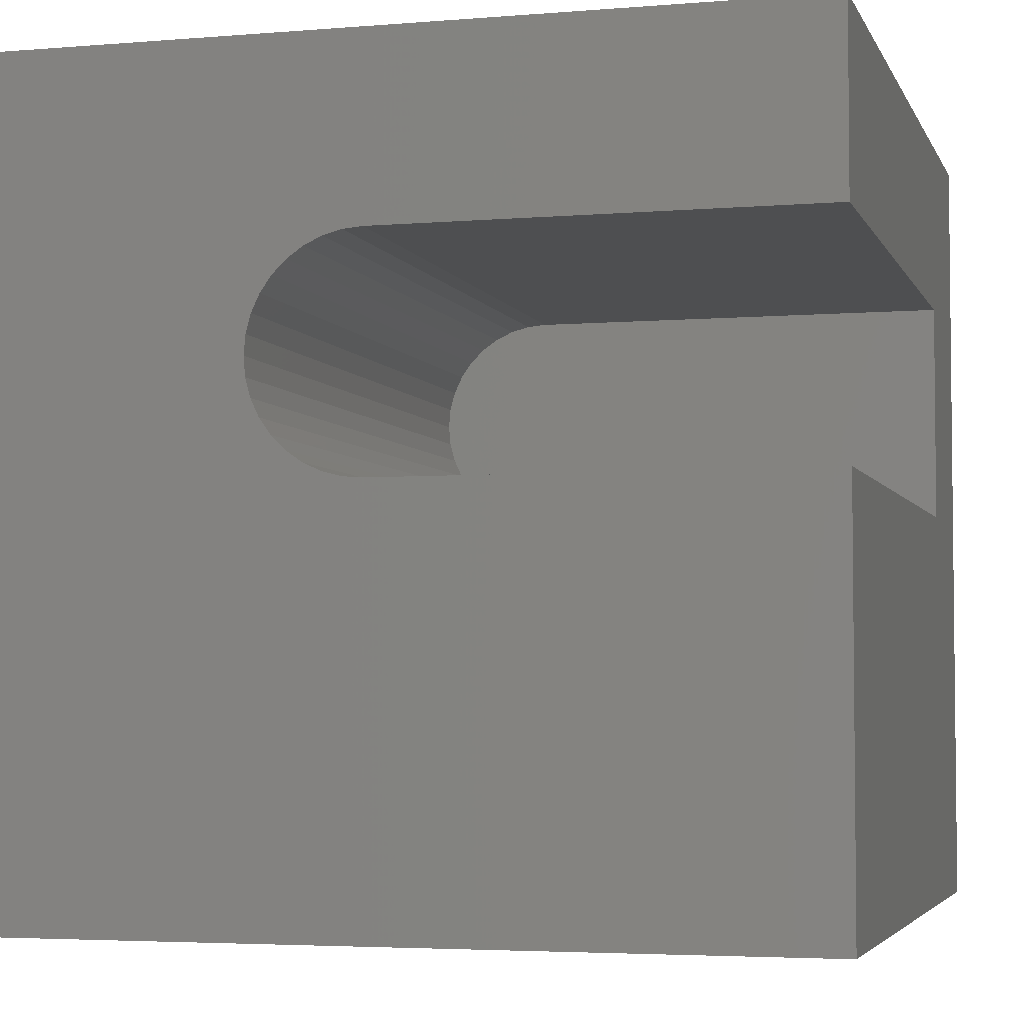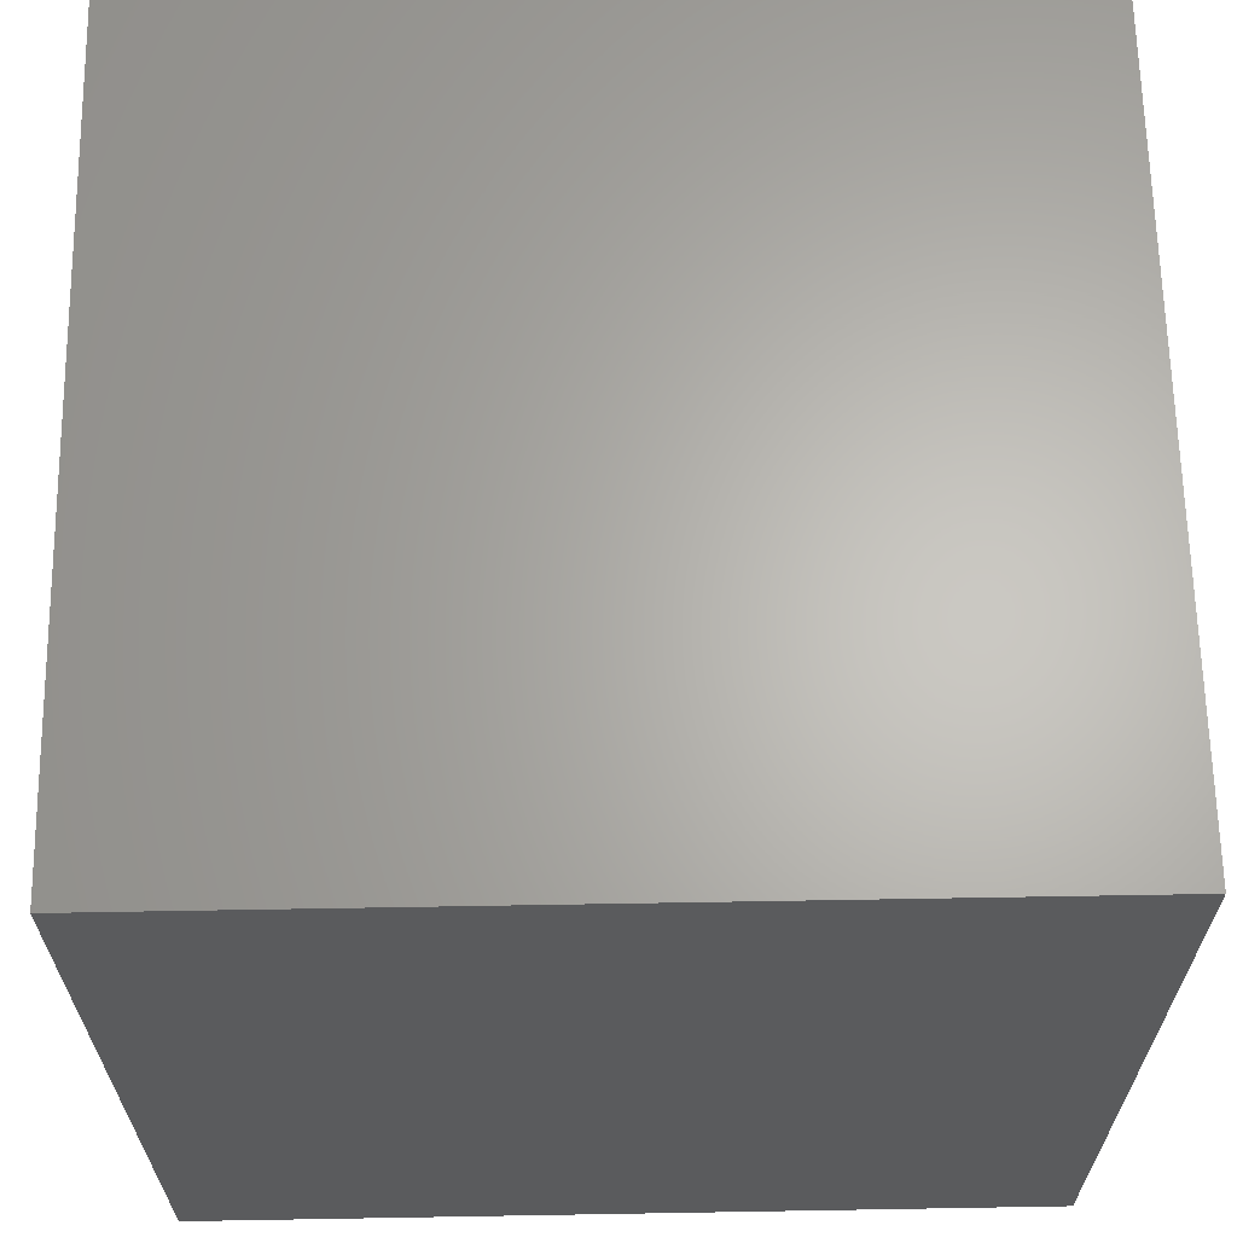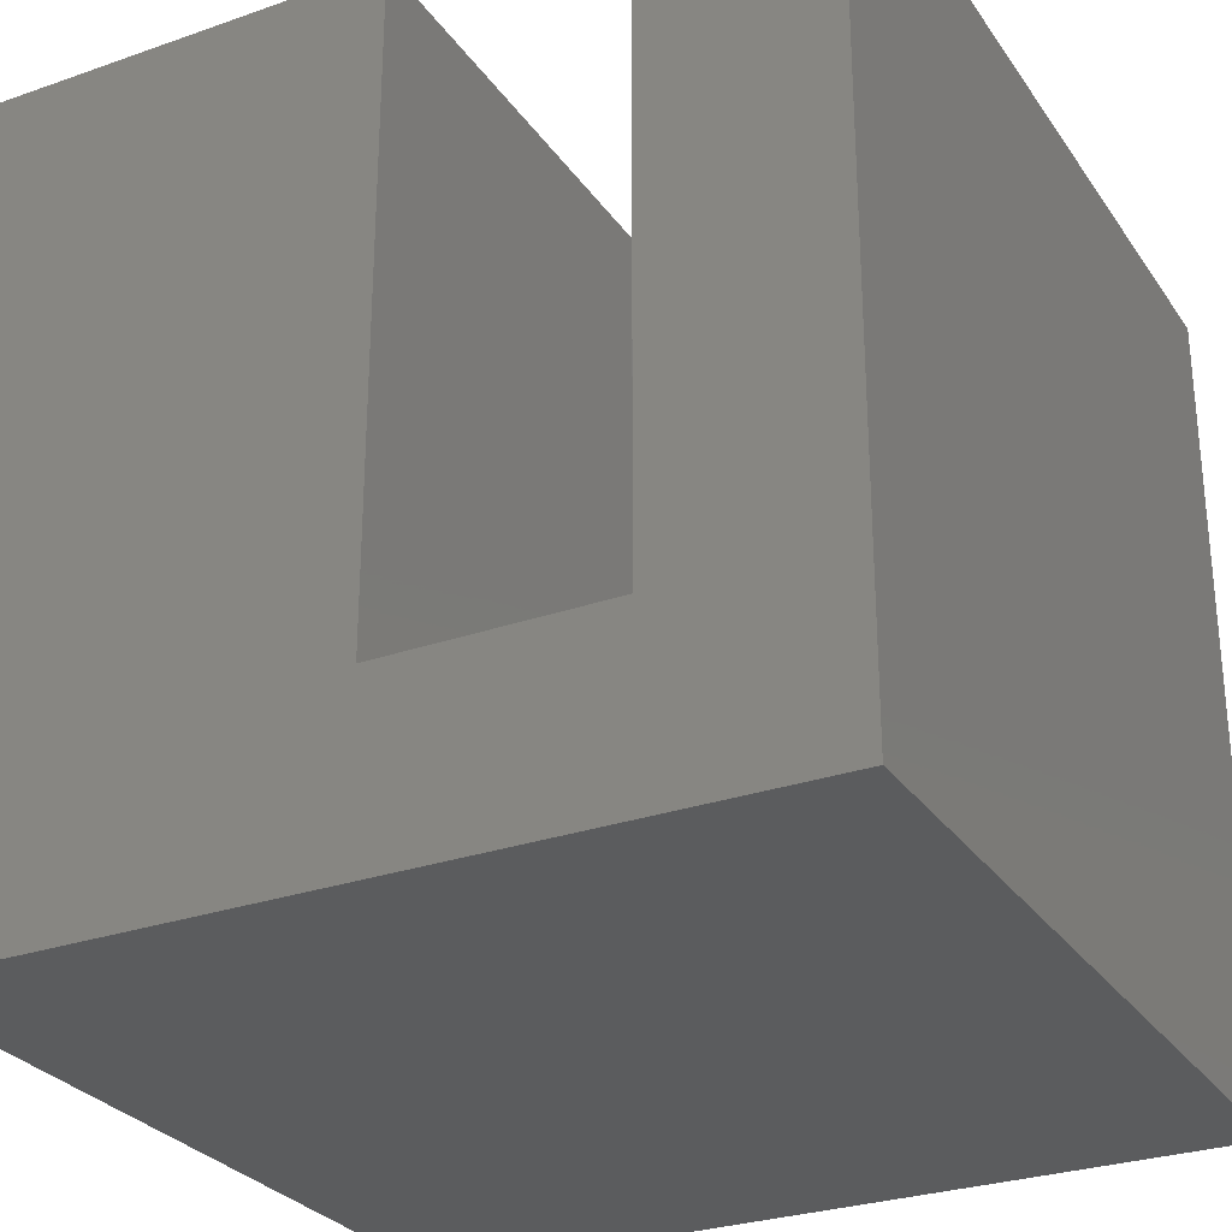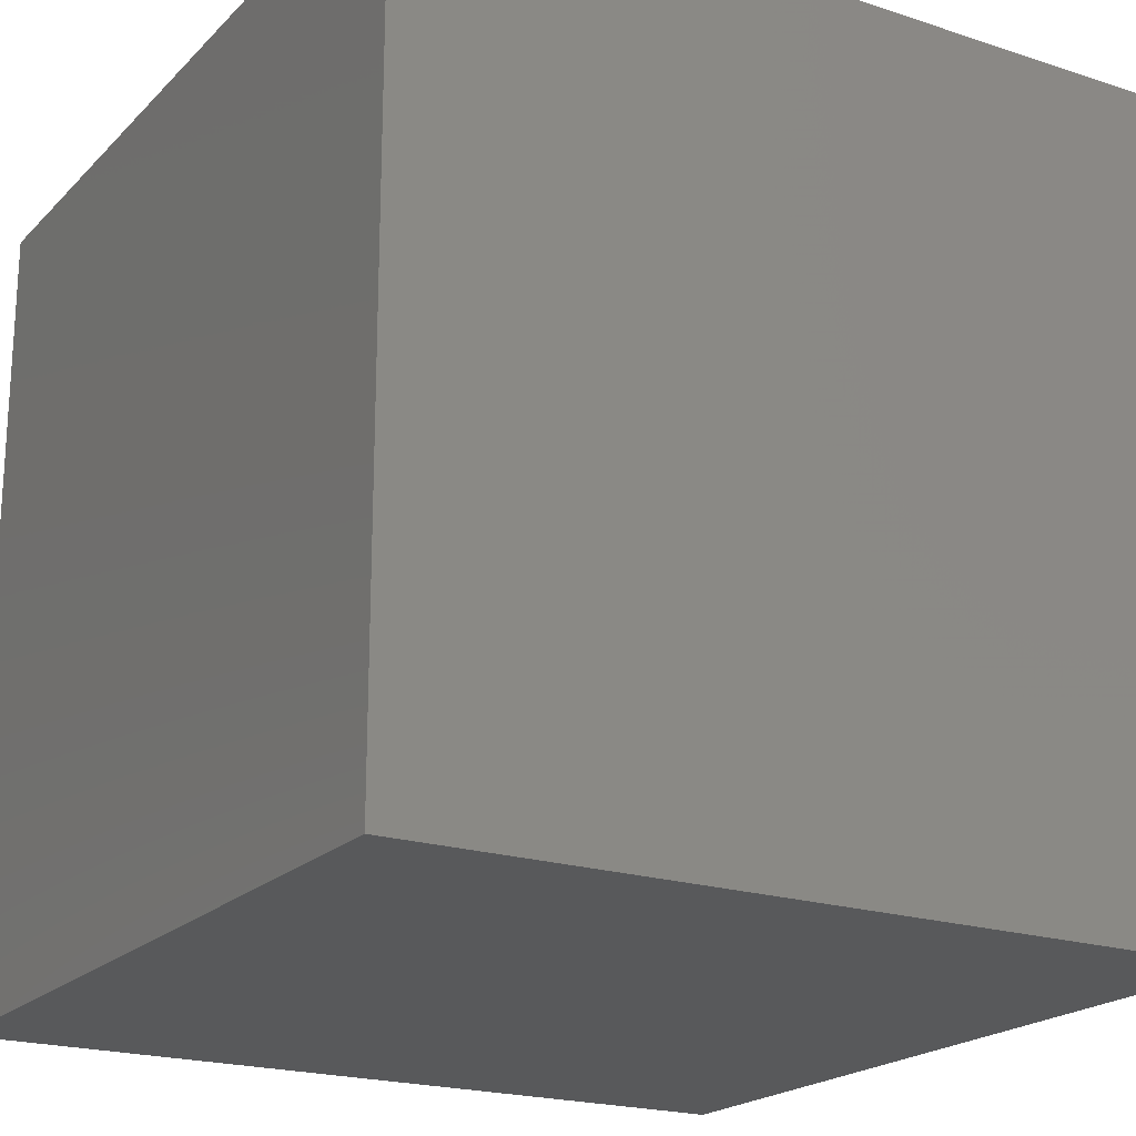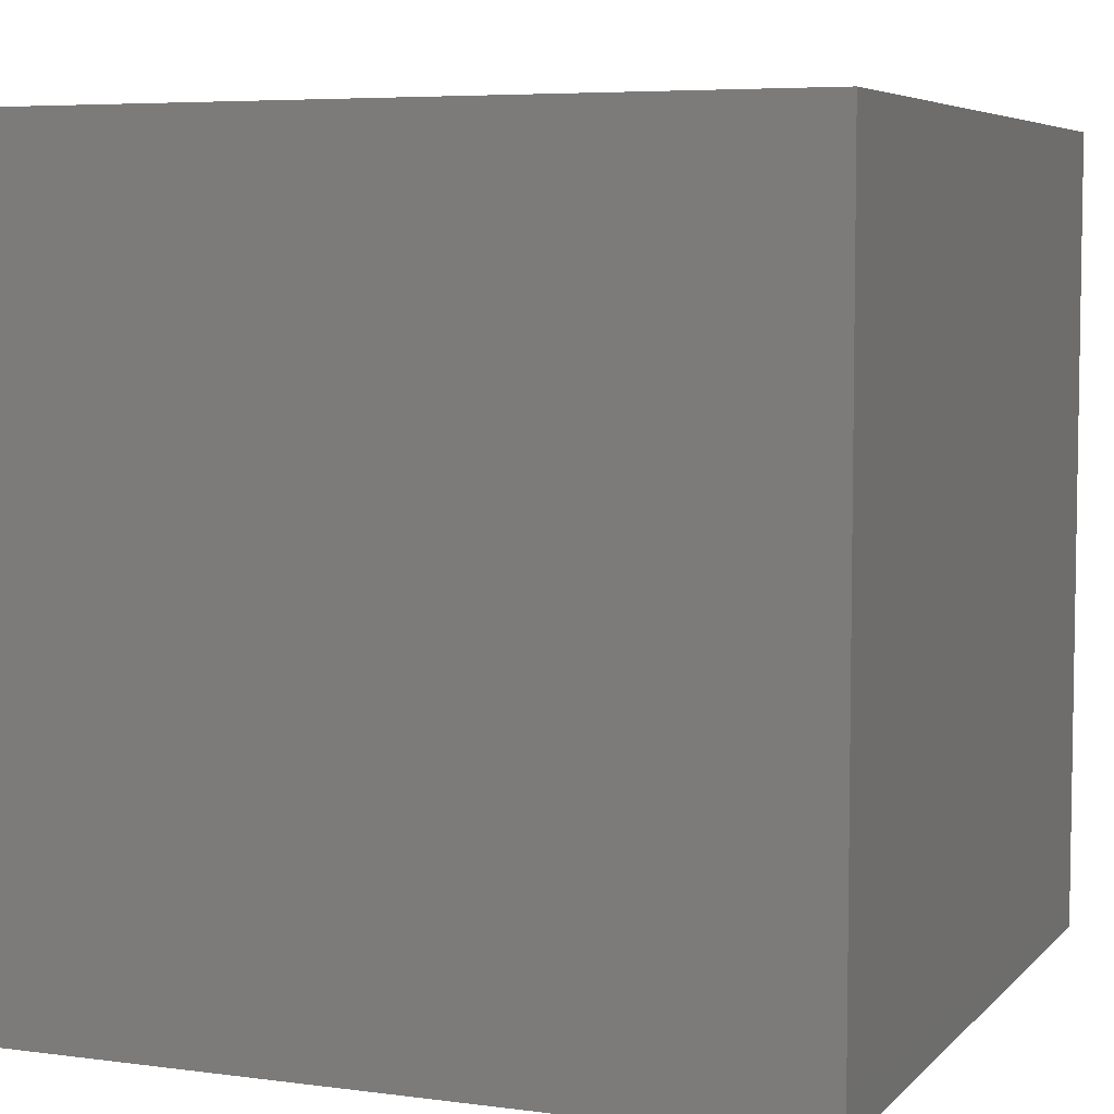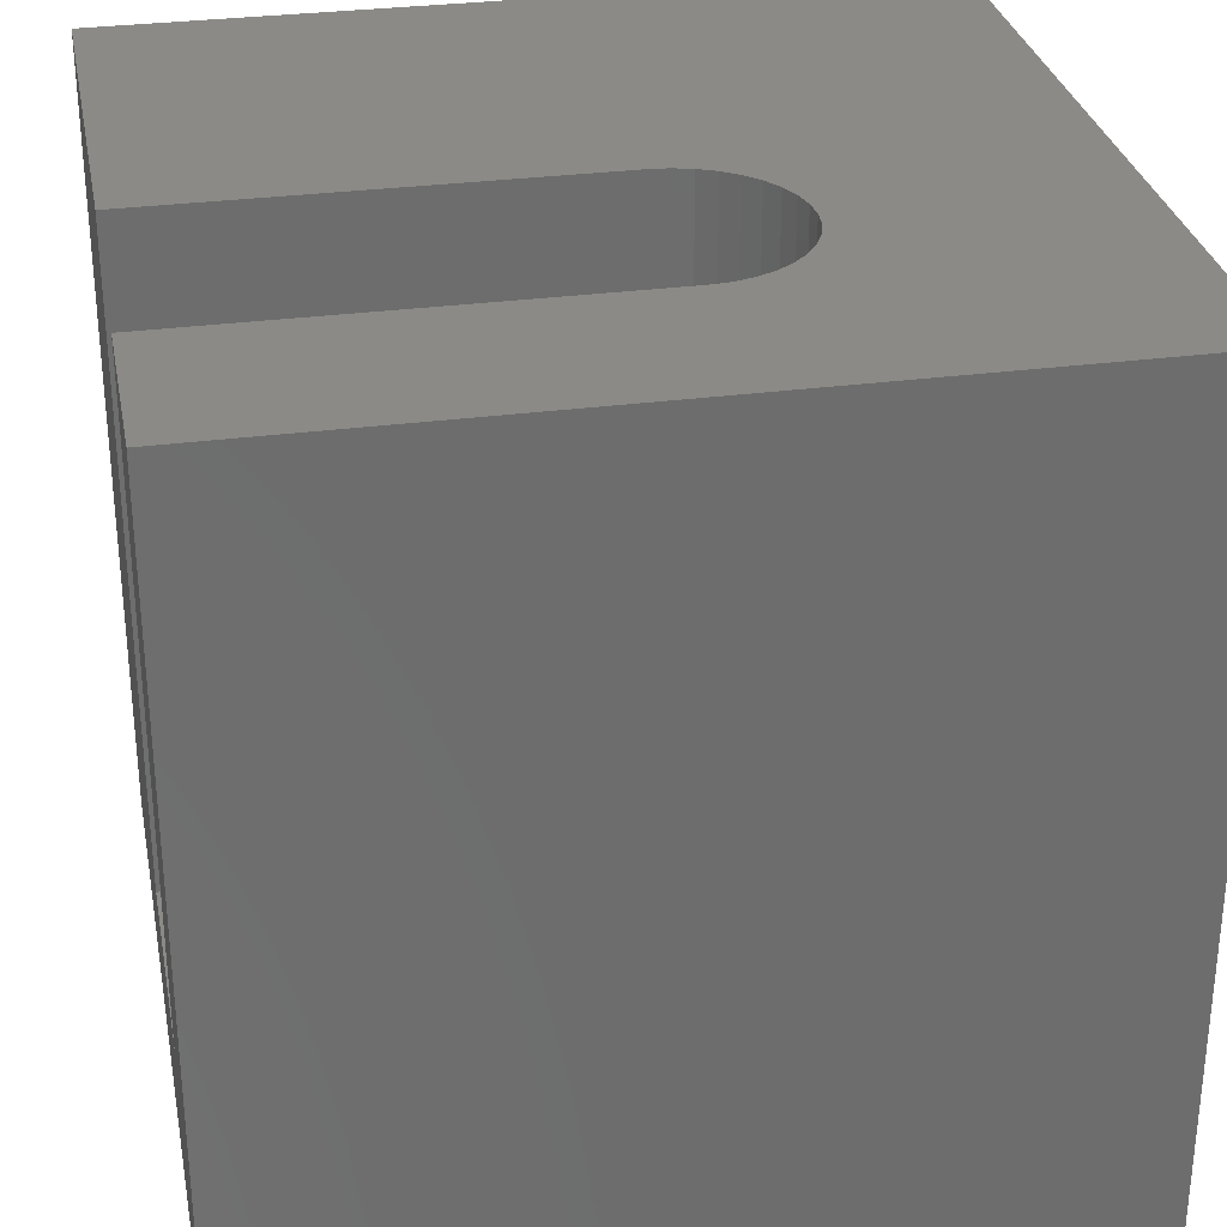
<metadata>
{"format":"stl","ext":"stl","renderer":"f3d","projection":"perspective","resolution":1024,"background":"white","views":[{"elev":-4.1,"azim":15.3,"up":"+Y"},{"elev":64.7,"azim":-91.0,"up":"+Y"},{"elev":-28.5,"azim":117.7,"up":"+Z"},{"elev":-20.5,"azim":-30.7,"up":"+Z"},{"elev":5.8,"azim":-67.9,"up":"+Z"},{"elev":30.4,"azim":169.1,"up":"+Z"}]}
</metadata>
<code>
# stl→obj: 50 verts, 96 faces
v 0 10 10
v 0 10 0
v 0 0 10
v 0 0 0
v 10 0 10
v 10 5.035 10
v 4.681 5.035 10
v 4.442 5.056 10
v 4.211 5.118 10
v 3.993 5.219 10
v 3.627 7.296 10
v 3.797 7.466 10
v 3.993 7.603 10
v 4.211 7.705 10
v 3.797 5.357 10
v 3.627 5.527 10
v 3.489 5.723 10
v 10 7.788 10
v 10 10 10
v 4.681 7.788 10
v 4.442 7.767 10
v 3.326 6.65 10
v 3.388 6.882 10
v 3.489 7.099 10
v 3.388 5.941 10
v 3.326 6.172 10
v 3.305 6.411 10
v 10 5.035 2.111
v 10 0 0
v 10 7.788 2.111
v 10 10 0
v 4.681 5.035 2.111
v 4.681 7.788 2.111
v 4.442 5.056 2.111
v 4.211 5.118 2.111
v 4.442 7.767 2.111
v 4.211 7.705 2.111
v 3.627 7.296 2.111
v 3.489 7.099 2.111
v 3.388 6.882 2.111
v 3.993 5.219 2.111
v 3.797 5.357 2.111
v 3.993 7.603 2.111
v 3.797 7.466 2.111
v 3.388 5.941 2.111
v 3.489 5.723 2.111
v 3.326 6.172 2.111
v 3.627 5.527 2.111
v 3.305 6.411 2.111
v 3.326 6.65 2.111
f 1 2 3
f 3 2 4
f 5 6 3
f 3 6 7
f 7 8 3
f 3 8 9
f 3 9 10
f 11 12 1
f 1 12 13
f 1 13 14
f 10 15 3
f 3 15 16
f 3 16 17
f 18 19 20
f 20 19 1
f 20 1 21
f 21 1 14
f 22 23 1
f 1 23 24
f 1 24 11
f 17 25 3
f 3 25 26
f 3 26 1
f 1 26 27
f 1 27 22
f 6 5 28
f 28 5 29
f 28 29 30
f 30 29 31
f 30 31 18
f 18 31 19
f 2 31 4
f 4 31 29
f 19 31 1
f 1 31 2
f 29 5 4
f 4 5 3
f 28 30 32
f 32 30 33
f 32 33 34
f 34 33 35
f 35 33 36
f 35 36 37
f 38 39 35
f 35 39 40
f 35 40 41
f 41 40 42
f 37 43 35
f 35 43 44
f 35 44 38
f 45 46 47
f 47 46 48
f 47 48 49
f 42 40 48
f 48 40 50
f 48 50 49
f 28 32 6
f 6 32 7
f 33 20 21
f 33 21 36
f 36 21 14
f 36 14 37
f 37 14 13
f 37 13 43
f 43 13 12
f 43 12 44
f 44 12 11
f 44 11 38
f 38 11 24
f 38 24 39
f 39 24 23
f 39 23 40
f 40 23 22
f 40 22 50
f 50 22 27
f 50 27 49
f 49 27 26
f 49 26 47
f 47 26 25
f 47 25 45
f 45 25 17
f 45 17 46
f 46 17 16
f 46 16 48
f 48 16 15
f 48 15 42
f 42 15 10
f 42 10 41
f 41 10 9
f 41 9 35
f 35 9 8
f 35 8 34
f 34 8 7
f 34 7 32
f 33 30 20
f 20 30 18

</code>
